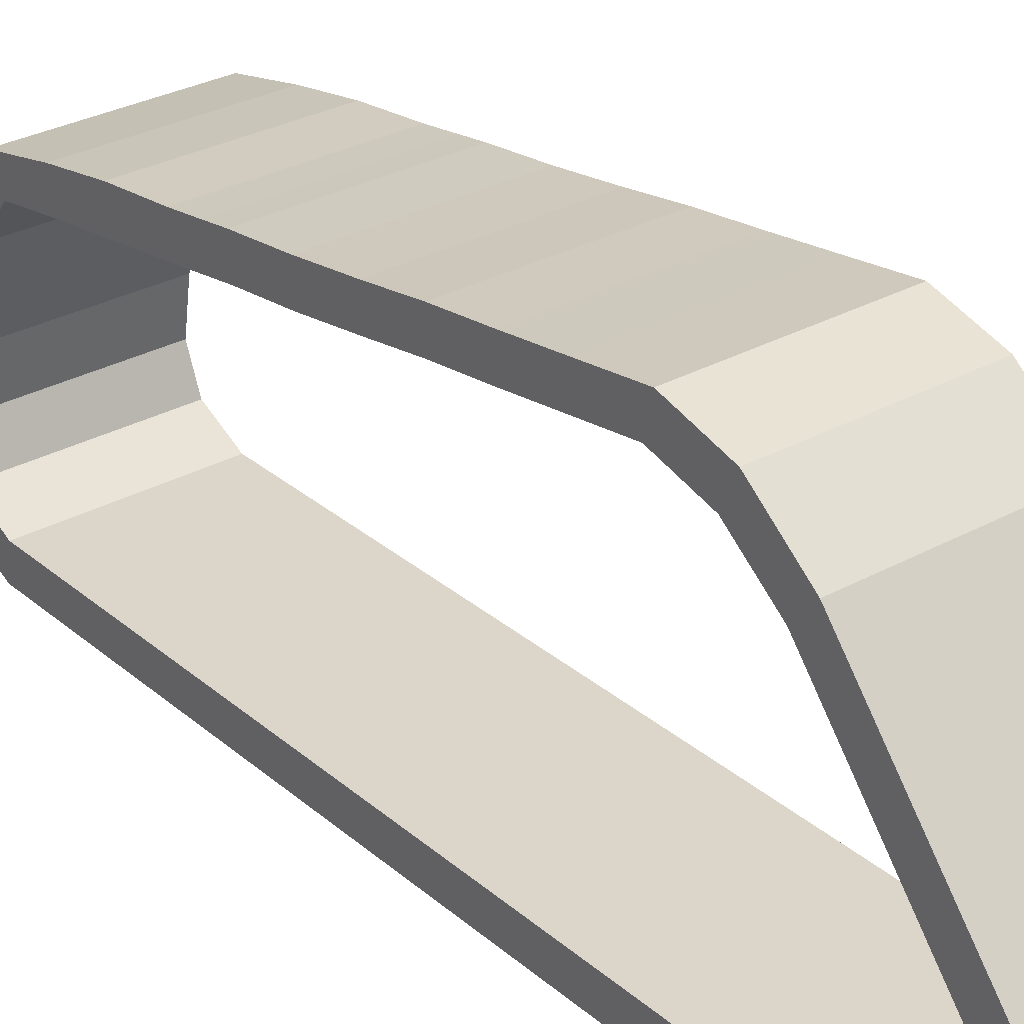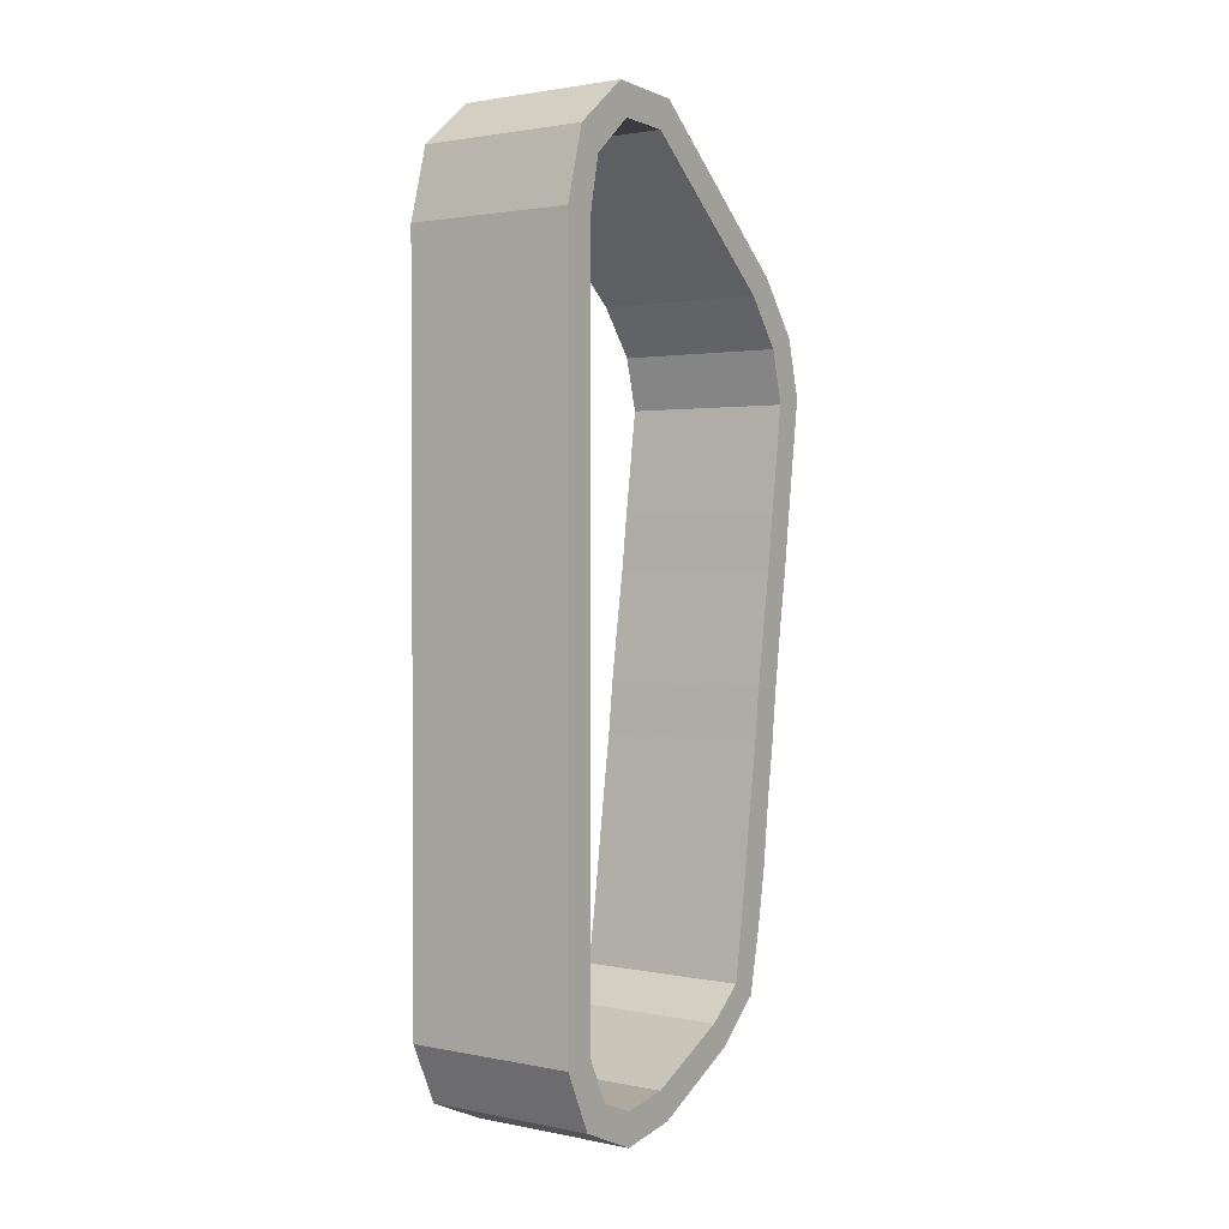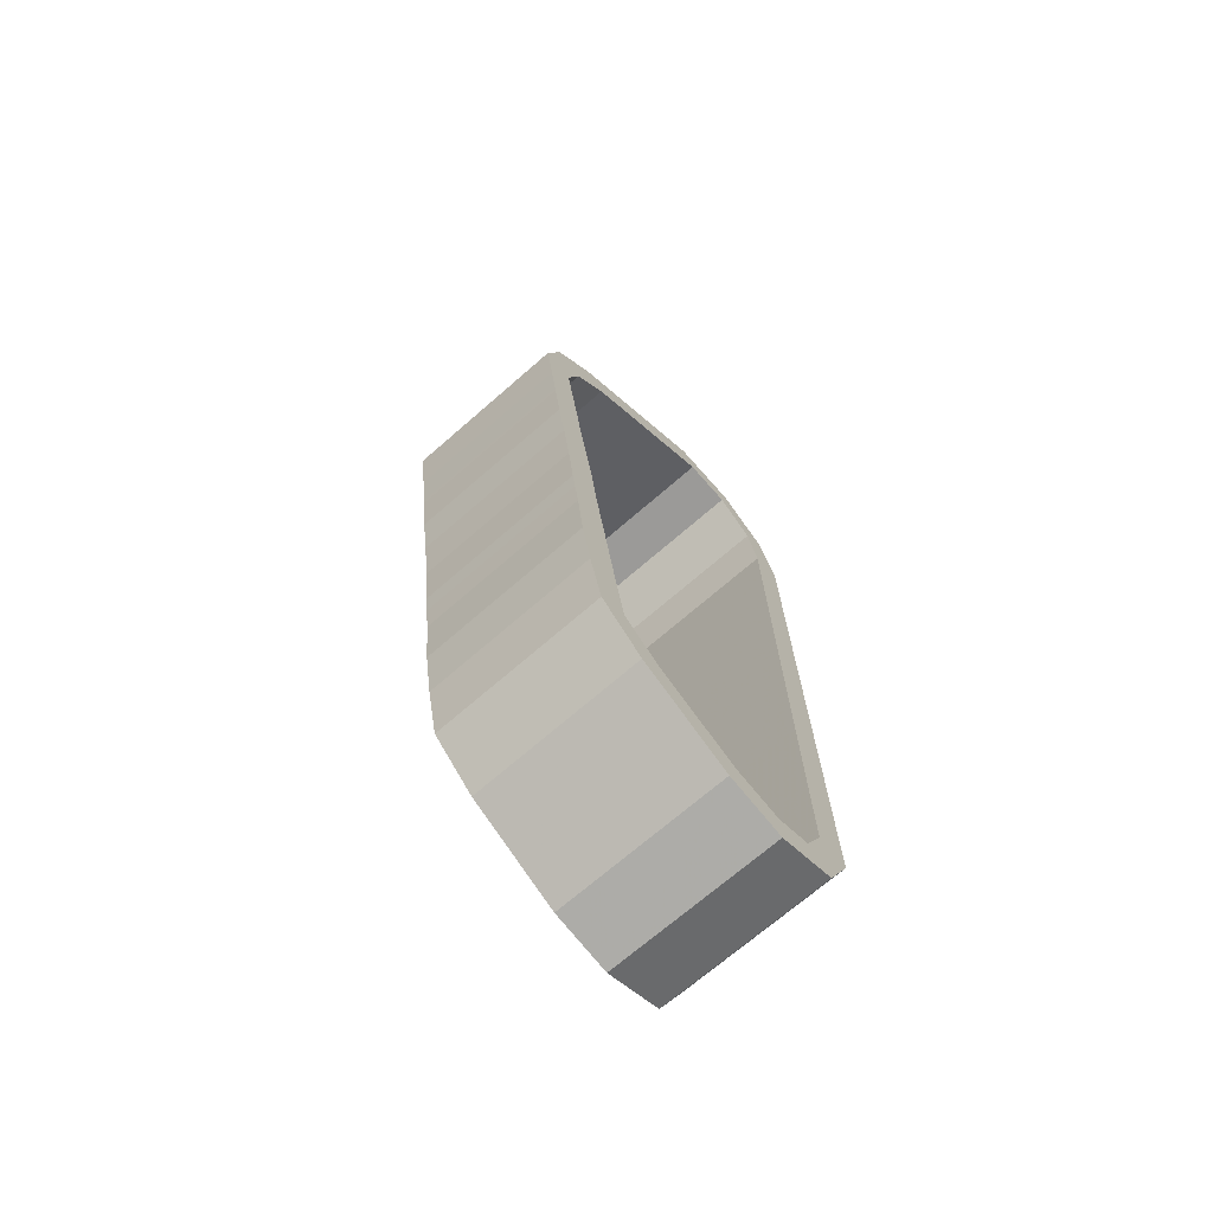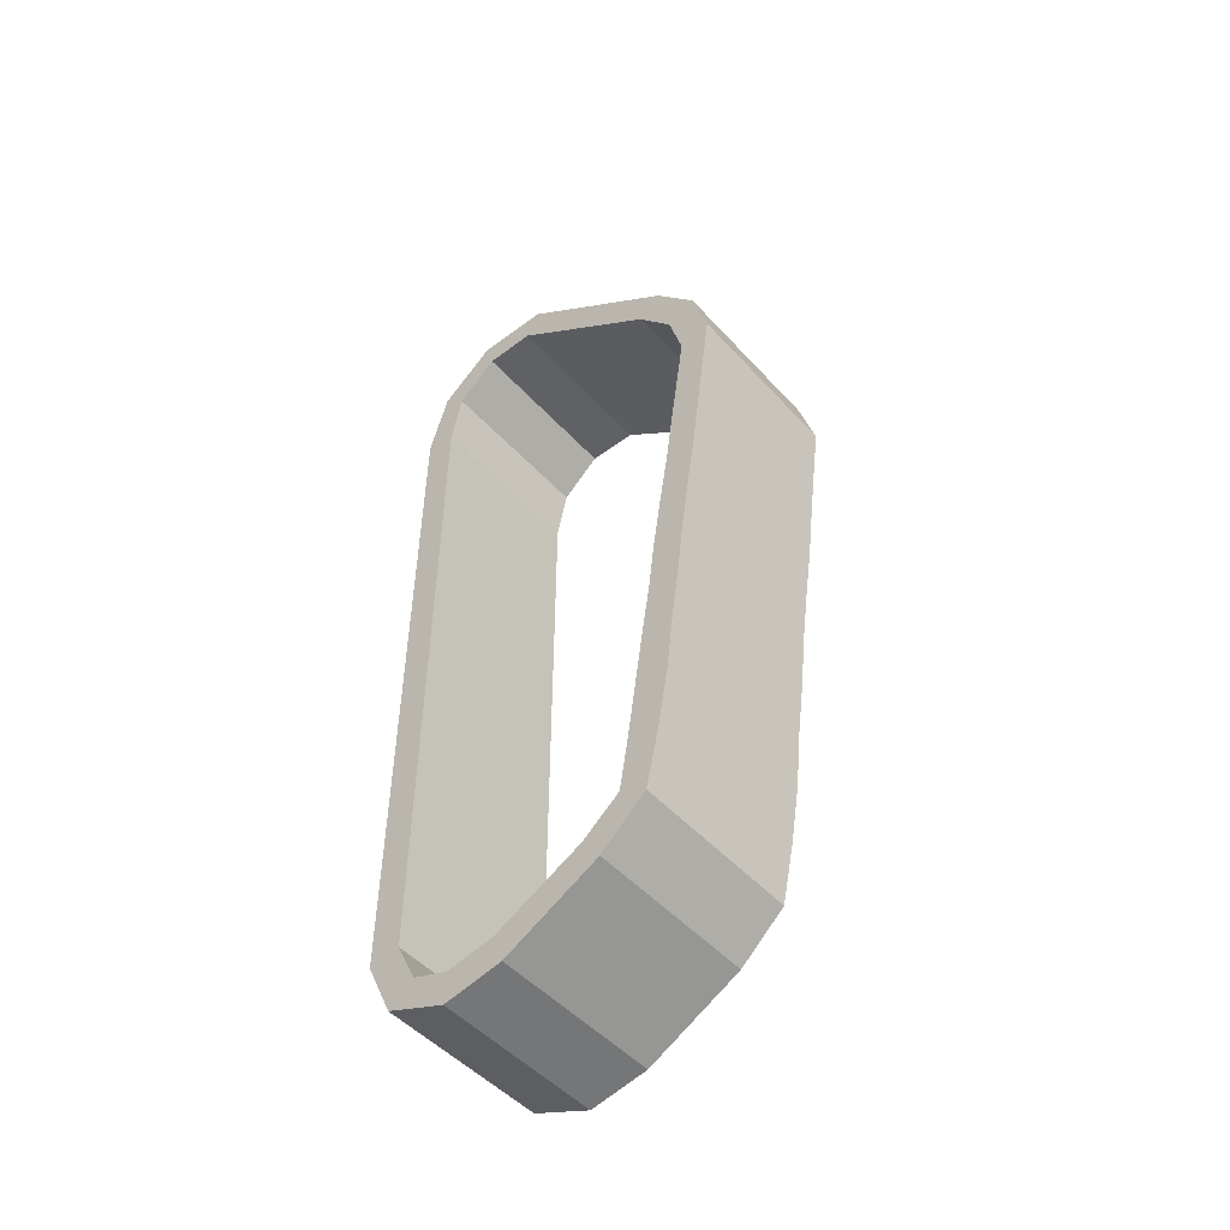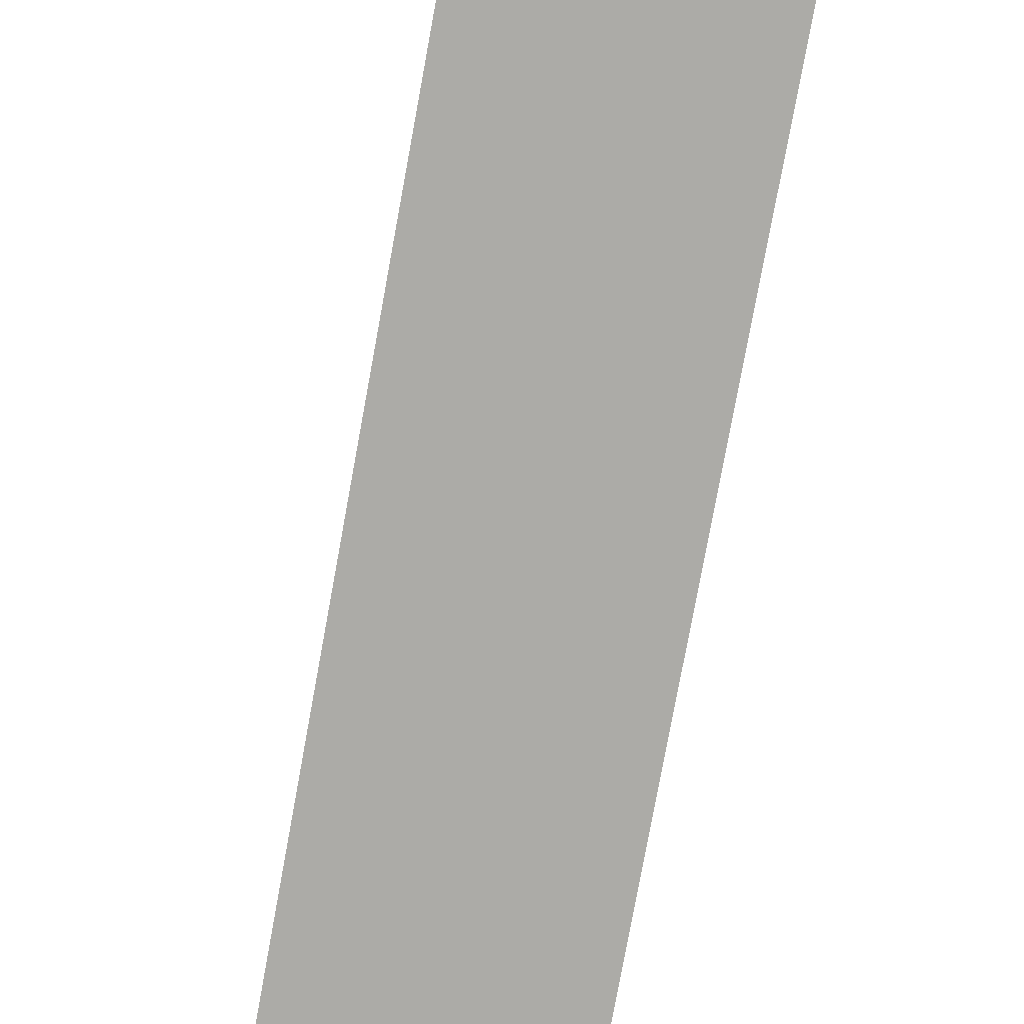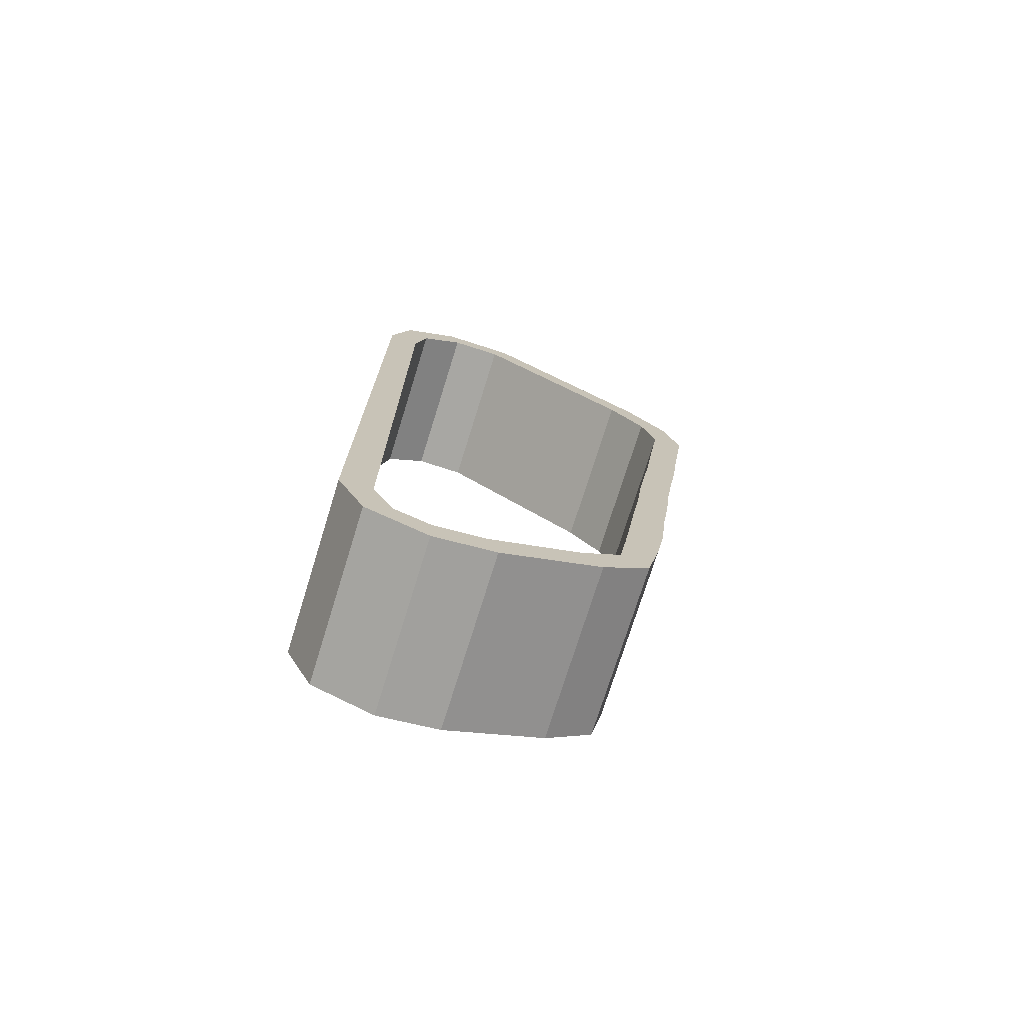
<metadata>
{"format":"obj","ext":"obj","renderer":"f3d","projection":"perspective","resolution":1024,"background":"white","views":[{"elev":29.9,"azim":-39.0,"up":"+Y"},{"elev":1.9,"azim":35.3,"up":"+Z"},{"elev":-70.8,"azim":-139.0,"up":"+Z"},{"elev":-50.1,"azim":130.5,"up":"+Z"},{"elev":-76.2,"azim":169.7,"up":"+Y"},{"elev":-74.1,"azim":72.7,"up":"+Z"}]}
</metadata>
<code>
v 1.483 1.046 1.976
v 3.184 1.046 1.976
v 1.483 0.89 2.555
v 3.184 0.89 2.555
v 3.184 0.733 1.905
v 3.184 0.595 2.426
v 1.483 0.733 1.905
v 1.483 0.595 2.426
v 3.184 0.963 1.376
v 1.483 0.963 1.376
v 3.184 0.658 1.376
v 1.483 0.658 1.376
v 1.483 0.213 -3.705
v 3.184 0.213 -3.705
v 1.483 0.348 -3.084
v 3.184 0.348 -3.084
v 3.184 -0.051 -3.553
v 3.184 0.035 -3.013
v 1.483 -0.051 -3.553
v 1.483 0.035 -3.013
v 3.184 -0.246 -4.106
v 1.483 -0.246 -4.106
v 3.184 -1.209 -4.593
v 1.483 -1.209 -4.593
v 3.184 -1.317 -4.292
v 3.184 -0.431 -3.856
v 1.483 -1.317 -4.292
v 1.483 -0.431 -3.856
v 1.483 -1.807 -4.692
v 3.184 -1.807 -4.692
v 3.184 -1.803 -4.37
v 1.483 -1.803 -4.37
v 1.483 -2.42 -4.425
v 3.184 -2.42 -4.425
v 3.184 -2.168 -4.224
v 1.483 -2.168 -4.224
v 1.483 -2.693 -3.84
v 3.184 -2.693 -3.84
v 3.184 -2.374 -3.796
v 1.483 -2.374 -3.796
v 1.483 -2.495 4.074
v 3.184 -2.495 4.074
v 1.483 -2.69 3.365
v 3.184 -2.69 3.365
v 3.184 -2.262 3.852
v 3.184 -2.377 3.294
v 1.483 -2.262 3.852
v 1.483 -2.377 3.294
v 1.483 -1.933 4.528
v 3.184 -1.933 4.528
v 3.184 -1.846 4.218
v 1.483 -1.846 4.218
v 1.483 -1.193 4.489
v 3.184 -1.193 4.489
v 3.184 -1.328 4.198
v 1.483 -1.328 4.198
v 1.483 0.471 3.095
v 3.184 0.471 3.095
v 3.184 0.236 2.898
v 1.483 0.236 2.898
v 1.483 0.447 -2.505
v 3.184 0.447 -2.505
v 3.184 0.112 -2.47
v 1.483 0.112 -2.47
v 1.483 0.515 -1.902
v 3.184 0.515 -1.902
v 3.184 0.198 -1.866
v 1.483 0.198 -1.866
v 1.483 0.594 -1.351
v 3.184 0.594 -1.351
v 1.483 0.658 -0.793
v 3.184 0.658 -0.793
v 3.184 0.28 -1.322
v 3.184 0.344 -0.778
v 1.483 0.28 -1.322
v 1.483 0.344 -0.778
v 1.483 0.739 -0.223
v 3.184 0.739 -0.223
v 3.184 0.428 -0.223
v 1.483 0.428 -0.223
v 1.483 0.822 0.304
v 3.184 0.822 0.304
v 3.184 0.512 0.304
v 1.483 0.512 0.304
v 1.483 0.891 0.848
v 3.184 0.891 0.848
v 3.184 0.583 0.848
v 1.483 0.583 0.848
v 1.483 0.56 -1.586
v 1.483 0.24 -1.586
v 1.483 0.899 0.905
v 1.483 0.591 0.905
v 1.483 -2.692 -1.586
v 1.483 -2.375 -1.586
v 1.483 -2.691 0.905
v 1.483 -2.376 0.905
v 3.184 0.24 -1.586
v 3.184 0.56 -1.586
v 3.184 0.591 0.905
v 3.184 0.899 0.905
v 3.184 -2.692 -1.586
v 3.184 -2.691 0.905
v 3.184 -2.376 0.905
v 3.184 -2.375 -1.586
o DUMMY
f 3 2 1
f 4 2 3
f 4 4 3
f 2 4 4
f 2 2 4
f 5 2 2
f 4 5 2
f 6 5 4
f 6 6 4
f 5 6 6
f 5 5 6
f 7 5 5
f 6 7 5
f 8 7 6
f 8 8 6
f 9 8 8
f 9 9 8
f 2 9 9
f 10 2 9
f 1 2 10
f 1 1 10
f 11 1 1
f 11 11 1
f 5 11 11
f 9 5 11
f 2 5 9
f 2 2 9
f 12 2 2
f 12 12 2
f 7 12 12
f 11 7 12
f 5 7 11
f 5 5 11
f 13 5 5
f 13 13 5
f 14 13 13
f 15 14 13
f 16 14 15
f 16 16 15
f 14 16 16
f 14 14 16
f 17 14 14
f 16 17 14
f 18 17 16
f 18 18 16
f 17 18 18
f 17 17 18
f 19 17 17
f 18 19 17
f 20 19 18
f 20 20 18
f 21 20 20
f 21 21 20
f 22 21 21
f 23 22 21
f 24 22 23
f 24 24 23
f 23 24 24
f 23 23 24
f 25 23 23
f 21 25 23
f 26 25 21
f 26 26 21
f 27 26 26
f 27 27 26
f 28 27 27
f 25 28 27
f 26 28 25
f 26 26 25
f 29 26 26
f 29 29 26
f 30 29 29
f 24 30 29
f 23 30 24
f 23 23 24
f 30 23 23
f 30 30 23
f 31 30 30
f 23 31 30
f 25 31 23
f 25 25 23
f 31 25 25
f 31 31 25
f 32 31 31
f 25 32 31
f 27 32 25
f 27 27 25
f 33 27 27
f 33 33 27
f 34 33 33
f 29 34 33
f 30 34 29
f 30 30 29
f 34 30 30
f 34 34 30
f 35 34 34
f 30 35 34
f 31 35 30
f 31 31 30
f 35 31 31
f 35 35 31
f 36 35 35
f 31 36 35
f 32 36 31
f 32 32 31
f 37 32 32
f 37 37 32
f 38 37 37
f 33 38 37
f 34 38 33
f 34 34 33
f 38 34 34
f 38 38 34
f 39 38 38
f 34 39 38
f 35 39 34
f 35 35 34
f 39 35 35
f 39 39 35
f 40 39 39
f 35 40 39
f 36 40 35
f 36 36 35
f 41 36 36
f 41 41 36
f 42 41 41
f 43 42 41
f 44 42 43
f 44 44 43
f 42 44 44
f 42 42 44
f 45 42 42
f 44 45 42
f 46 45 44
f 46 46 44
f 45 46 46
f 45 45 46
f 47 45 45
f 46 47 45
f 48 47 46
f 48 48 46
f 49 48 48
f 49 49 48
f 50 49 49
f 41 50 49
f 42 50 41
f 42 42 41
f 50 42 42
f 50 50 42
f 51 50 50
f 42 51 50
f 45 51 42
f 45 45 42
f 51 45 45
f 51 51 45
f 52 51 51
f 45 52 51
f 47 52 45
f 47 47 45
f 53 47 47
f 53 53 47
f 54 53 53
f 49 54 53
f 50 54 49
f 50 50 49
f 54 50 50
f 54 54 50
f 55 54 54
f 50 55 54
f 51 55 50
f 51 51 50
f 55 51 51
f 55 55 51
f 56 55 55
f 51 56 55
f 52 56 51
f 52 52 51
f 3 52 52
f 3 3 52
f 4 3 3
f 57 4 3
f 58 4 57
f 53 58 57
f 54 58 53
f 54 54 53
f 4 54 54
f 4 4 54
f 6 4 4
f 58 6 4
f 59 6 58
f 54 59 58
f 55 59 54
f 55 55 54
f 6 55 55
f 6 6 55
f 8 6 6
f 59 8 6
f 60 8 59
f 55 60 59
f 56 60 55
f 56 56 55
f 22 56 56
f 22 22 56
f 21 22 22
f 13 21 22
f 14 21 13
f 14 14 13
f 26 14 14
f 26 26 14
f 17 26 26
f 21 17 26
f 14 17 21
f 14 14 21
f 26 14 14
f 26 26 14
f 28 26 26
f 17 28 26
f 19 28 17
f 19 19 17
f 15 19 19
f 15 15 19
f 16 15 15
f 61 16 15
f 62 16 61
f 62 62 61
f 18 62 62
f 18 18 62
f 63 18 18
f 16 63 18
f 62 63 16
f 62 62 16
f 18 62 62
f 18 18 62
f 20 18 18
f 63 20 18
f 64 20 63
f 64 64 63
f 61 64 64
f 61 61 64
f 62 61 61
f 65 62 61
f 66 62 65
f 66 66 65
f 63 66 66
f 63 63 66
f 67 63 63
f 62 67 63
f 66 67 62
f 66 66 62
f 63 66 66
f 63 63 66
f 64 63 63
f 67 64 63
f 68 64 67
f 68 68 67
f 69 68 68
f 69 69 68
f 70 69 69
f 71 70 69
f 72 70 71
f 72 72 71
f 73 72 72
f 73 73 72
f 74 73 73
f 70 74 73
f 72 74 70
f 72 72 70
f 73 72 72
f 73 73 72
f 75 73 73
f 74 75 73
f 76 75 74
f 76 76 74
f 71 76 76
f 71 71 76
f 72 71 71
f 77 72 71
f 78 72 77
f 78 78 77
f 74 78 78
f 74 74 78
f 79 74 74
f 72 79 74
f 78 79 72
f 78 78 72
f 74 78 78
f 74 74 78
f 76 74 74
f 79 76 74
f 80 76 79
f 80 80 79
f 77 80 80
f 77 77 80
f 78 77 77
f 81 78 77
f 82 78 81
f 82 82 81
f 79 82 82
f 79 79 82
f 83 79 79
f 78 83 79
f 82 83 78
f 82 82 78
f 79 82 82
f 79 79 82
f 80 79 79
f 83 80 79
f 84 80 83
f 84 84 83
f 81 84 84
f 81 81 84
f 82 81 81
f 85 82 81
f 86 82 85
f 86 86 85
f 83 86 86
f 83 83 86
f 87 83 83
f 82 87 83
f 86 87 82
f 86 86 82
f 83 86 86
f 83 83 86
f 84 83 83
f 87 84 83
f 88 84 87
f 88 88 87
f 1 88 88
f 1 1 88
f 3 1 1
f 7 3 1
f 8 3 7
f 8 8 7
f 12 8 8
f 12 12 8
f 10 12 12
f 7 10 12
f 1 10 7
f 1 1 7
f 13 1 1
f 13 13 1
f 15 13 13
f 19 15 13
f 20 15 19
f 20 20 19
f 28 20 20
f 28 28 20
f 27 28 28
f 22 27 28
f 24 27 22
f 24 24 22
f 29 24 24
f 29 29 24
f 24 29 29
f 32 24 29
f 27 24 32
f 27 27 32
f 33 27 27
f 33 33 27
f 29 33 33
f 36 29 33
f 32 29 36
f 32 32 36
f 37 32 32
f 37 37 32
f 33 37 37
f 40 33 37
f 36 33 40
f 36 36 40
f 41 36 36
f 41 41 36
f 43 41 41
f 47 43 41
f 48 43 47
f 48 48 47
f 49 48 48
f 49 49 48
f 41 49 49
f 52 41 49
f 47 41 52
f 47 47 52
f 53 47 47
f 53 53 47
f 49 53 53
f 56 49 53
f 52 49 56
f 52 52 56
f 28 52 52
f 28 28 52
f 22 28 28
f 19 22 28
f 13 22 19
f 13 13 19
f 20 13 13
f 20 20 13
f 15 20 20
f 64 15 20
f 61 15 64
f 61 61 64
f 64 61 61
f 64 64 61
f 61 64 64
f 68 61 64
f 65 61 68
f 65 65 68
f 69 65 65
f 69 69 65
f 75 69 69
f 89 75 69
f 90 75 89
f 65 90 89
f 68 90 65
f 68 68 65
f 75 68 68
f 75 75 68
f 69 75 75
f 76 69 75
f 71 69 76
f 71 71 76
f 76 71 71
f 76 76 71
f 71 76 76
f 80 71 76
f 77 71 80
f 77 77 80
f 80 77 77
f 80 80 77
f 77 80 80
f 84 77 80
f 81 77 84
f 81 81 84
f 10 81 81
f 10 10 81
f 12 10 10
f 91 12 10
f 92 12 91
f 85 92 91
f 88 92 85
f 88 88 85
f 84 88 88
f 84 84 88
f 81 84 84
f 88 81 84
f 85 81 88
f 85 85 88
f 37 85 85
f 37 37 85
f 40 37 37
f 93 40 37
f 94 40 93
f 95 94 93
f 96 94 95
f 95 96 95
f 48 96 95
f 43 48 95
f 43 48 43
f 67 43 43
f 67 43 67
f 66 67 67
f 97 67 66
f 98 97 66
f 73 97 98
f 70 73 98
f 70 73 70
f 87 70 70
f 87 70 87
f 86 87 87
f 99 87 86
f 100 99 86
f 11 99 100
f 9 11 100
f 9 11 9
f 3 9 9
f 3 9 3
f 8 3 3
f 57 3 8
f 60 57 8
f 53 57 60
f 56 53 60
f 56 53 56
f 37 56 56
f 37 56 37
f 38 37 37
f 93 37 38
f 101 93 38
f 93 93 101
f 102 93 101
f 95 93 102
f 44 95 102
f 43 95 44
f 43 43 44
f 44 43 43
f 44 44 43
f 46 44 44
f 102 46 44
f 103 46 102
f 101 103 102
f 104 103 101
f 101 104 101
f 39 104 101
f 38 39 101
f 38 39 38
f 39 38 38
f 39 38 39
f 40 39 39
f 104 39 40
f 94 104 40
f 104 104 94
f 96 104 94
f 103 104 96
f 48 103 96
f 46 103 48
f 46 46 48
f 85 46 46
f 85 85 46
f 86 85 85
f 91 86 85
f 100 86 91
f 91 100 91
f 9 100 91
f 10 9 91
f 10 9 10
f 69 10 10
f 69 10 69
f 70 69 69
f 89 69 70
f 98 89 70
f 89 89 98
f 66 89 98
f 65 89 66
f 65 65 66
f 87 65 65
f 87 87 65
f 88 87 87
f 99 88 87
f 92 88 99
f 99 92 99
f 12 92 99
f 11 12 99
f 11 12 11
f 73 11 11
f 73 11 73
f 75 73 73
f 97 73 75
f 90 97 75
f 97 97 90
f 68 97 90
f 67 97 68

</code>
